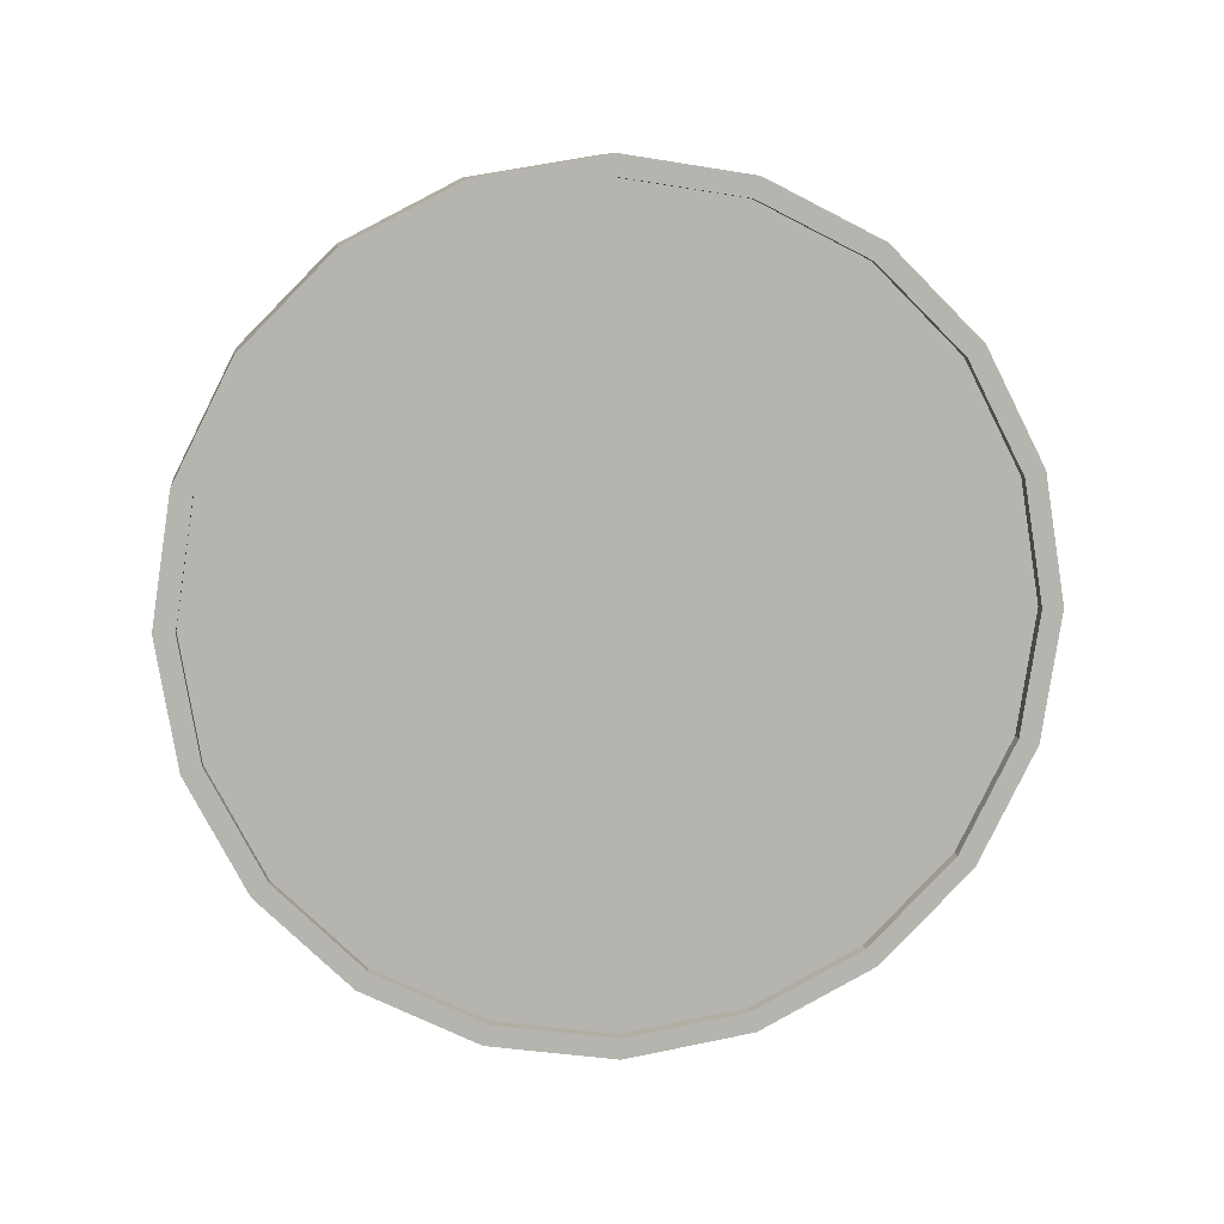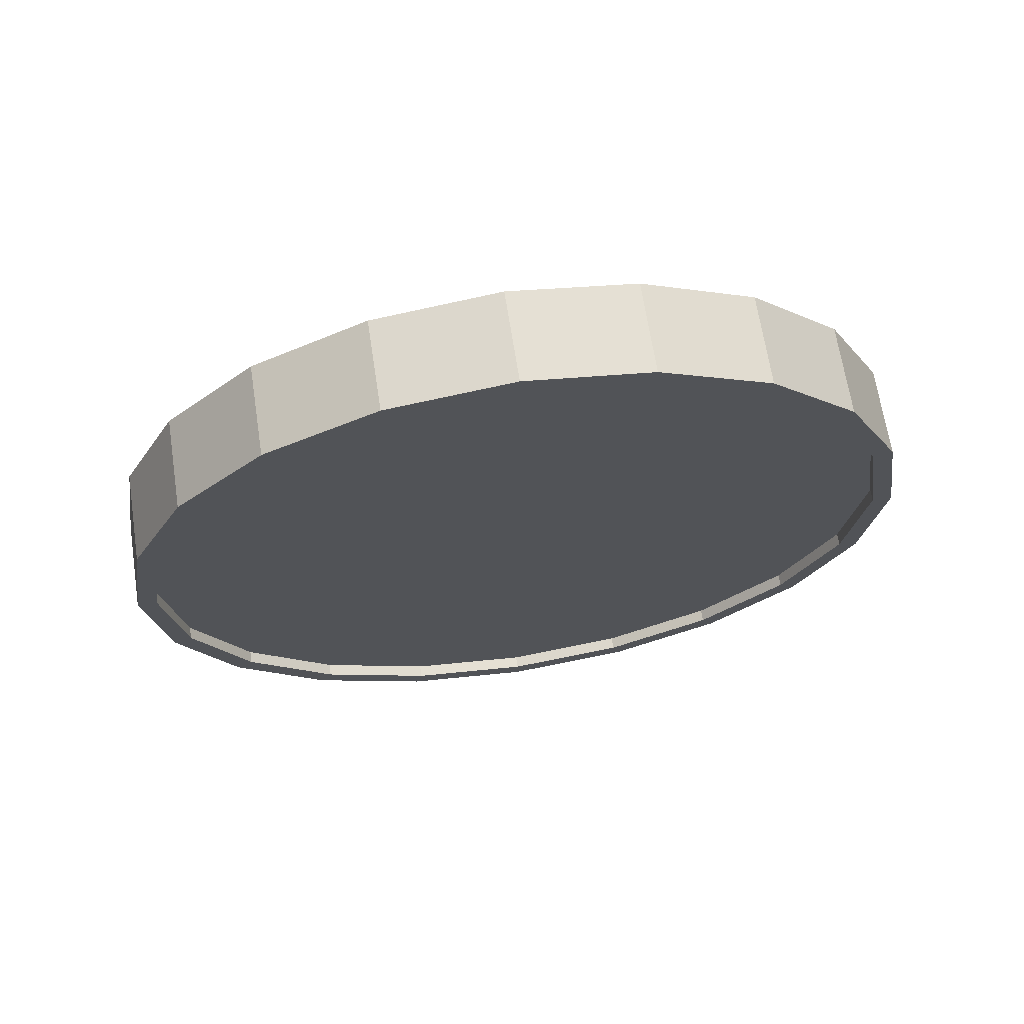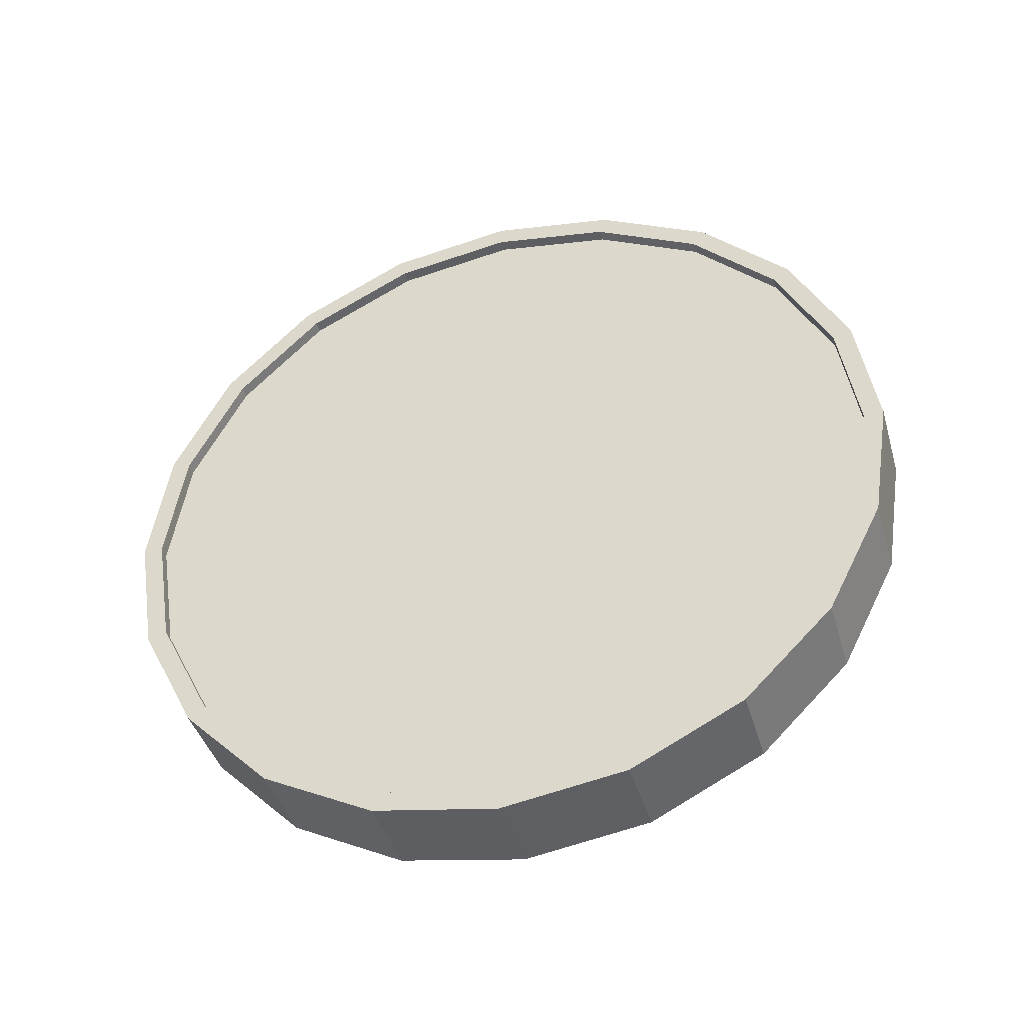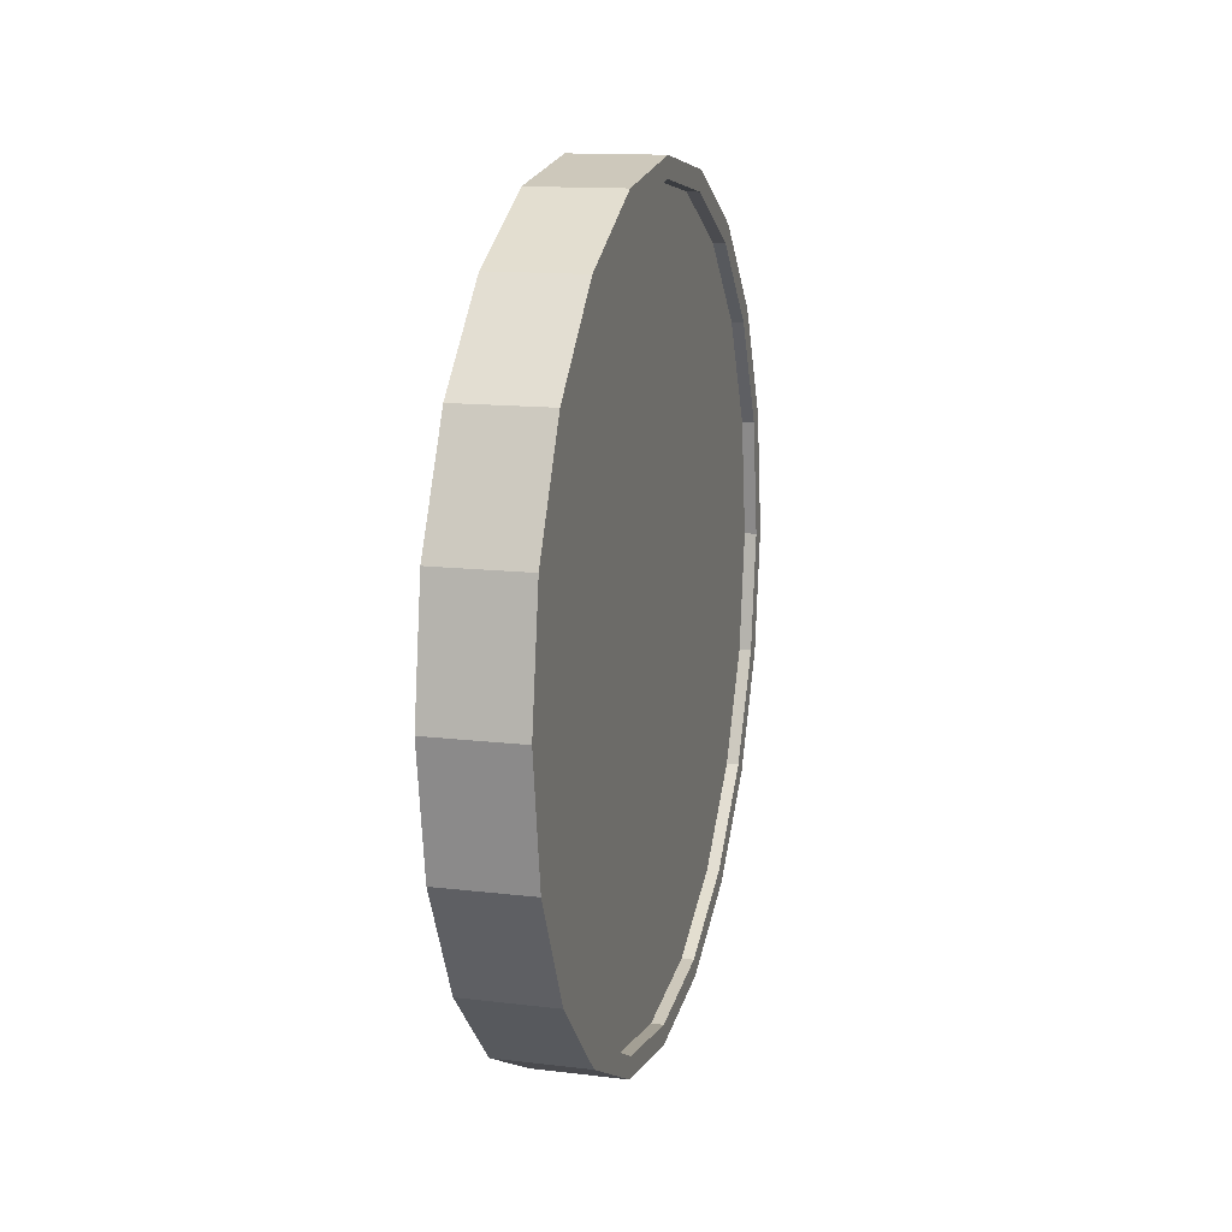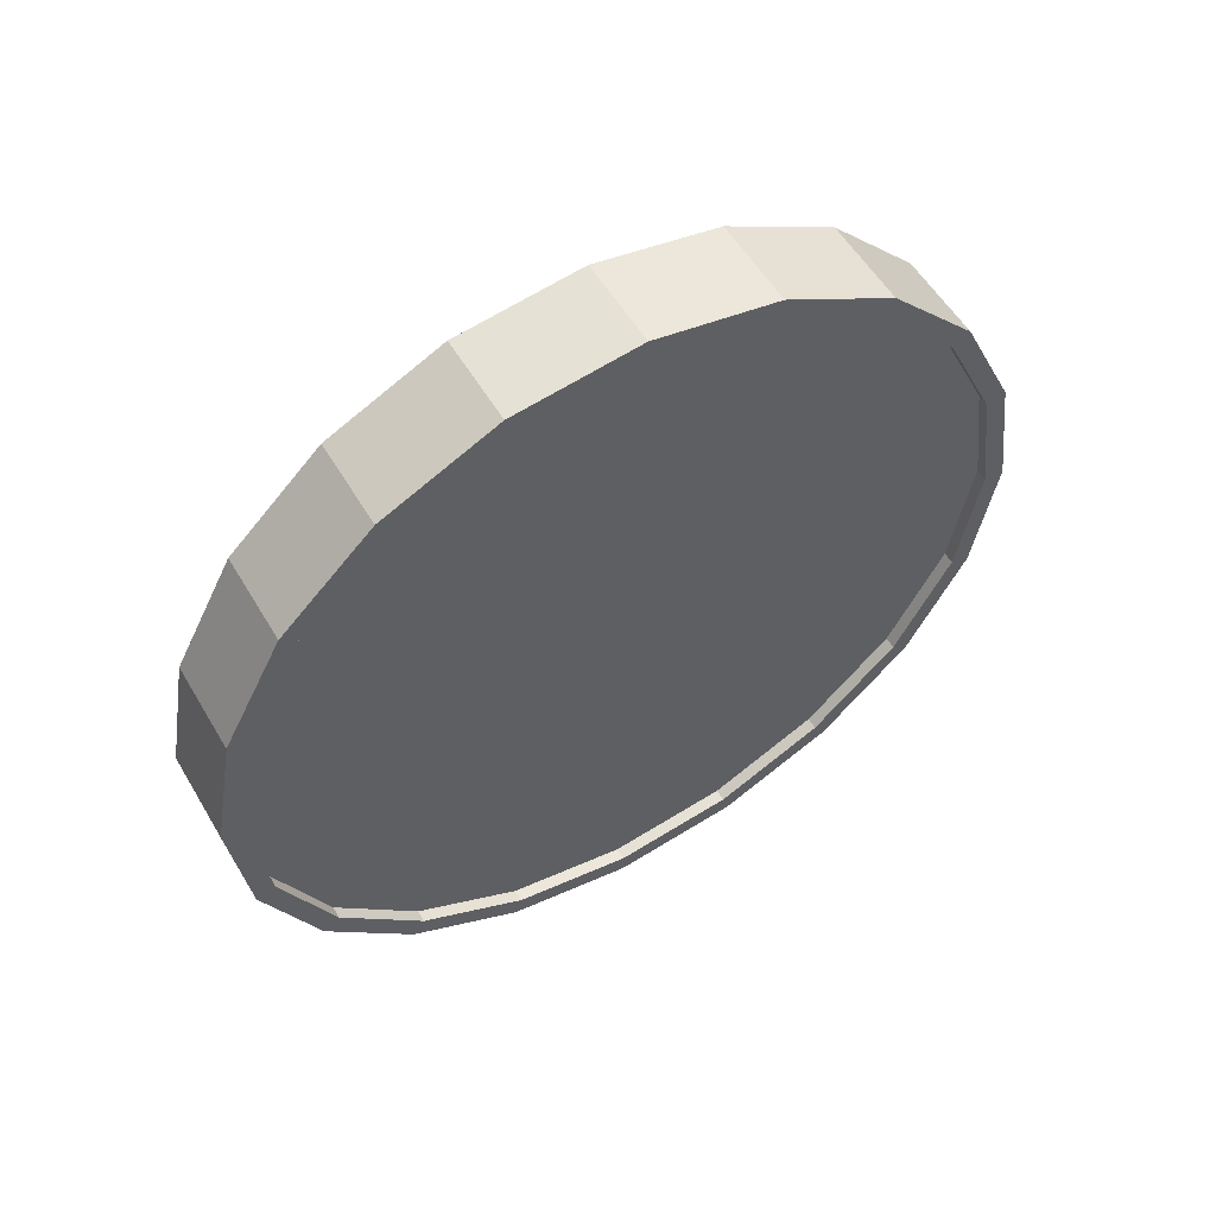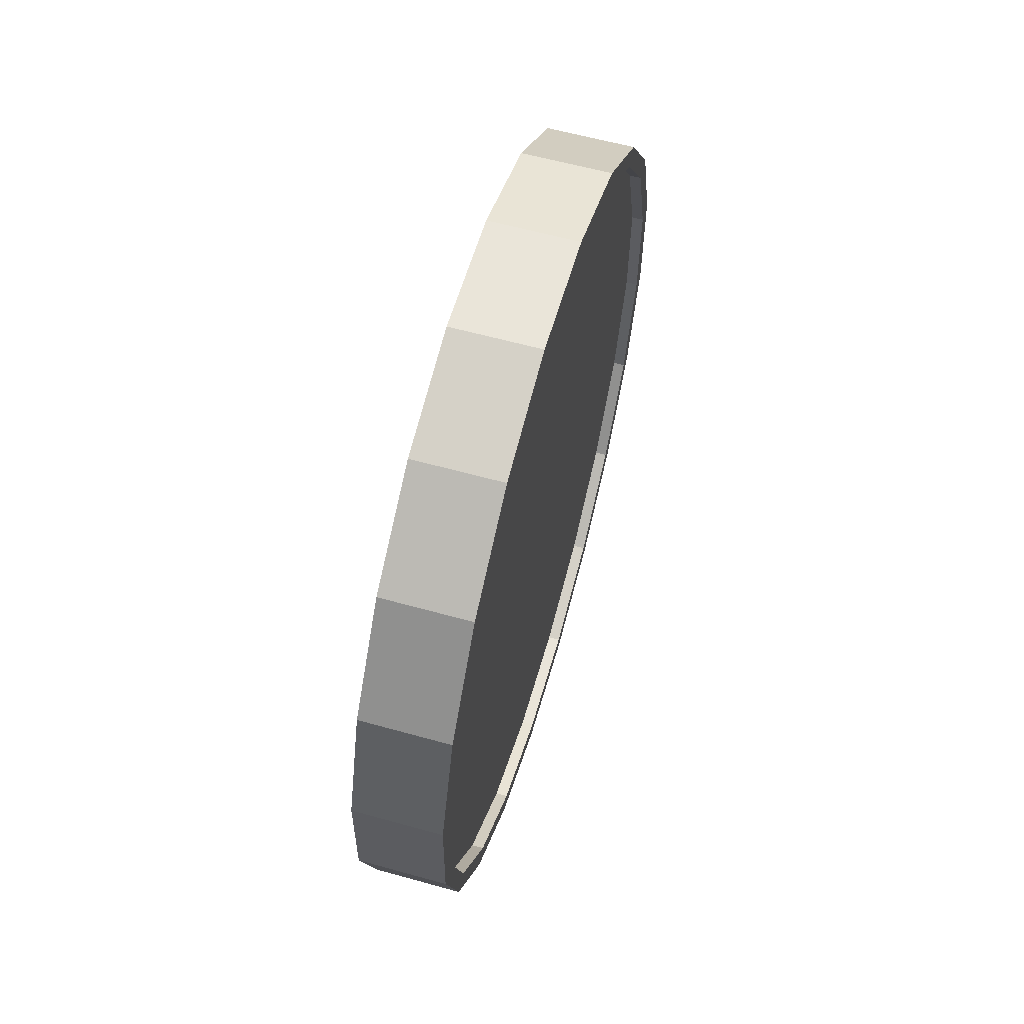
<metadata>
{"format":"obj","ext":"obj","renderer":"f3d","projection":"perspective","resolution":1024,"background":"white","views":[{"elev":12.0,"azim":-97.6,"up":"+Z"},{"elev":67.2,"azim":83.4,"up":"+Y"},{"elev":-41.4,"azim":-72.0,"up":"+Y"},{"elev":13.6,"azim":-162.7,"up":"+Y"},{"elev":52.6,"azim":59.8,"up":"+Z"},{"elev":68.0,"azim":-164.2,"up":"+Z"}]}
</metadata>
<code>
o Cylinder
v 0.1506 1 0.995
v -0.0746 1 1.004
v 0.1487 0.691 0.9461
v -0.07646 0.691 0.9547
v 0.1433 0.4122 0.8042
v -0.08186 0.4122 0.8127
v 0.1349 0.191 0.5831
v -0.09027 0.191 0.5916
v 0.1243 0.04894 0.3045
v -0.1009 0.04894 0.3131
v 0.1126 -0 -0.004281
v -0.1126 -0 0.004281
v 0.1009 0.04894 -0.3131
v -0.1243 0.04894 -0.3045
v 0.09027 0.191 -0.5916
v -0.1349 0.191 -0.5831
v 0.08186 0.4122 -0.8127
v -0.1433 0.4122 -0.8042
v 0.07646 0.691 -0.9547
v -0.1487 0.691 -0.9461
v 0.0746 1 -1.004
v -0.1506 1 -0.995
v 0.07646 1.309 -0.9547
v -0.1487 1.309 -0.9461
v 0.08186 1.588 -0.8127
v -0.1433 1.588 -0.8042
v 0.09027 1.809 -0.5916
v -0.1349 1.809 -0.5831
v 0.1009 1.951 -0.3131
v -0.1243 1.951 -0.3045
v 0.1126 2 -0.00428
v -0.1126 2 0.004282
v 0.1243 1.951 0.3045
v -0.1009 1.951 0.3131
v 0.1349 1.809 0.5831
v -0.09027 1.809 0.5916
v 0.1433 1.588 0.8042
v -0.08186 1.588 0.8127
v 0.1487 1.309 0.9461
v -0.07646 1.309 0.9547
v -0.07827 0.7064 0.9071
v -0.0765 1 0.9536
v -0.0834 0.4416 0.7723
v -0.09138 0.2314 0.5623
v -0.1014 0.0965 0.2976
v -0.1126 0.05 0.004281
v -0.1238 0.0965 -0.2891
v -0.1338 0.2314 -0.5537
v -0.1418 0.4416 -0.7637
v -0.1469 0.7064 -0.8986
v -0.1487 1 -0.945
v -0.1469 1.294 -0.8986
v -0.1418 1.558 -0.7637
v -0.1338 1.769 -0.5537
v -0.1238 1.904 -0.2891
v -0.1126 1.95 0.004282
v -0.1014 1.904 0.2976
v -0.09138 1.769 0.5623
v -0.0834 1.558 0.7723
v -0.07827 1.294 0.9071
v -0.04829 0.7064 0.906
v -0.04653 1 0.9525
v -0.05342 0.4416 0.7712
v -0.0614 0.2314 0.5611
v -0.07147 0.0965 0.2965
v -0.08262 0.05 0.003141
v -0.09377 0.0965 -0.2902
v -0.1038 0.2314 -0.5549
v -0.1118 0.4416 -0.7649
v -0.1169 0.7064 -0.8997
v -0.1187 1 -0.9462
v -0.1169 1.294 -0.8997
v -0.1118 1.558 -0.7649
v -0.1038 1.769 -0.5549
v -0.09377 1.904 -0.2902
v -0.08262 1.95 0.003142
v -0.07147 1.904 0.2965
v -0.0614 1.769 0.5611
v -0.05342 1.558 0.7712
v -0.04829 1.294 0.906
v 0.1487 1 0.945
v 0.1469 0.7064 0.8986
v 0.1418 0.4416 0.7637
v 0.1338 0.2314 0.5537
v 0.1238 0.0965 0.2891
v 0.1126 0.05 -0.004281
v 0.1014 0.0965 -0.2976
v 0.09138 0.2314 -0.5623
v 0.0834 0.4416 -0.7723
v 0.07827 0.7064 -0.9071
v 0.0765 1 -0.9536
v 0.07827 1.294 -0.9071
v 0.0834 1.558 -0.7723
v 0.09138 1.769 -0.5623
v 0.1014 1.904 -0.2976
v 0.1126 1.95 -0.00428
v 0.1238 1.904 0.2891
v 0.1338 1.769 0.5537
v 0.1418 1.558 0.7637
v 0.1469 1.294 0.8986
v 0.1187 1 0.9462
v 0.1169 0.7064 0.8997
v 0.1118 0.4416 0.7649
v 0.1038 0.2314 0.5549
v 0.09377 0.0965 0.2902
v 0.08262 0.05 -0.003141
v 0.07147 0.0965 -0.2965
v 0.0614 0.2314 -0.5611
v 0.05342 0.4416 -0.7712
v 0.04829 0.7064 -0.906
v 0.04653 1 -0.9525
v 0.04829 1.294 -0.906
v 0.05342 1.558 -0.7712
v 0.0614 1.769 -0.5611
v 0.07147 1.904 -0.2965
v 0.08262 1.95 -0.00314
v 0.09377 1.904 0.2902
v 0.1038 1.769 0.5549
v 0.1118 1.558 0.7649
v 0.1169 1.294 0.8997
g Cylinder_Cylinder_Material.001
f 1 2 4 3
f 3 4 6 5
f 5 6 8 7
f 7 8 10 9
f 9 10 12 11
f 11 12 14 13
f 13 14 16 15
f 15 16 18 17
f 17 18 20 19
f 19 20 22 21
f 21 22 24 23
f 23 24 26 25
f 25 26 28 27
f 27 28 30 29
f 29 30 32 31
f 31 32 34 33
f 33 34 36 35
f 35 36 38 37
f 14 12 46 47
f 37 38 40 39
f 39 40 2 1
f 21 23 92 91
f 50 49 69 70
f 24 22 51 52
f 34 32 56 57
f 10 8 44 45
f 20 18 49 50
f 30 28 54 55
f 40 38 59 60
f 6 4 41 43
f 16 14 47 48
f 26 24 52 53
f 36 34 57 58
f 12 10 45 46
f 22 20 50 51
f 32 30 55 56
f 2 40 60 42
f 8 6 43 44
f 18 16 48 49
f 4 2 42 41
f 28 26 53 54
f 38 36 58 59
f 61 62 80 79 78 77 76 75 74 73 72 71 70 69 68 67 66 65 64 63
f 43 41 61 63
f 58 57 77 78
f 51 50 70 71
f 44 43 63 64
f 59 58 78 79
f 52 51 71 72
f 45 44 64 65
f 60 59 79 80
f 53 52 72 73
f 46 45 65 66
f 42 60 80 62
f 54 53 73 74
f 47 46 66 67
f 55 54 74 75
f 48 47 67 68
f 56 55 75 76
f 49 48 68 69
f 41 42 62 61
f 57 56 76 77
f 83 84 104 103
f 31 33 97 96
f 7 9 85 84
f 17 19 90 89
f 27 29 95 94
f 37 39 100 99
f 3 5 83 82
f 13 15 88 87
f 23 25 93 92
f 33 35 98 97
f 9 11 86 85
f 19 21 91 90
f 29 31 96 95
f 39 1 81 100
f 5 7 84 83
f 15 17 89 88
f 1 3 82 81
f 25 27 94 93
f 35 37 99 98
f 11 13 87 86
f 101 102 103 104 105 106 107 108 109 110 111 112 113 114 115 116 117 118 119 120
f 98 99 119 118
f 91 92 112 111
f 84 85 105 104
f 99 100 120 119
f 92 93 113 112
f 85 86 106 105
f 100 81 101 120
f 93 94 114 113
f 86 87 107 106
f 94 95 115 114
f 87 88 108 107
f 95 96 116 115
f 88 89 109 108
f 81 82 102 101
f 96 97 117 116
f 89 90 110 109
f 82 83 103 102
f 97 98 118 117
f 90 91 111 110

</code>
